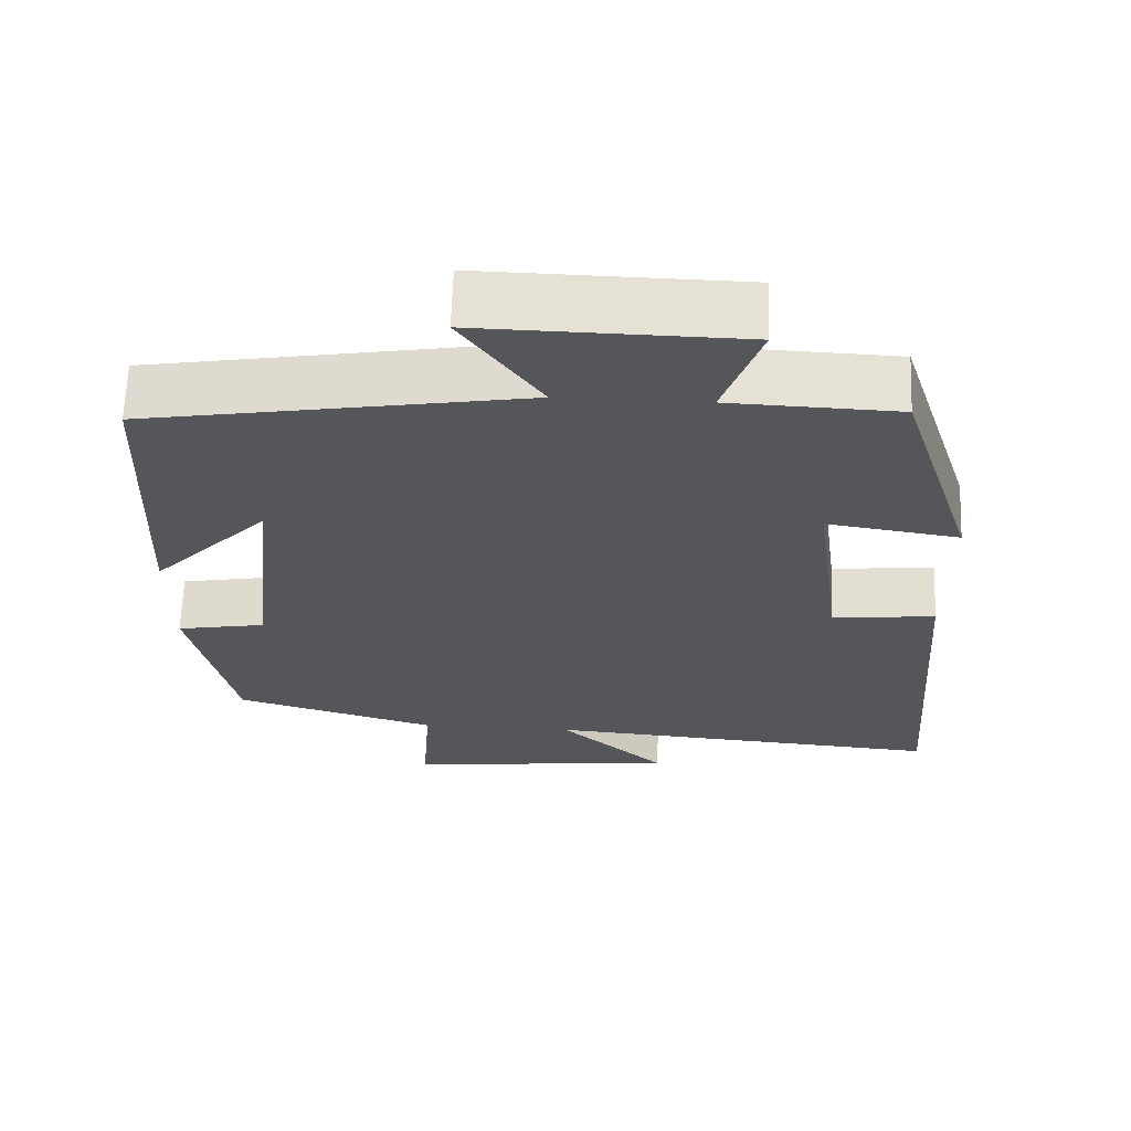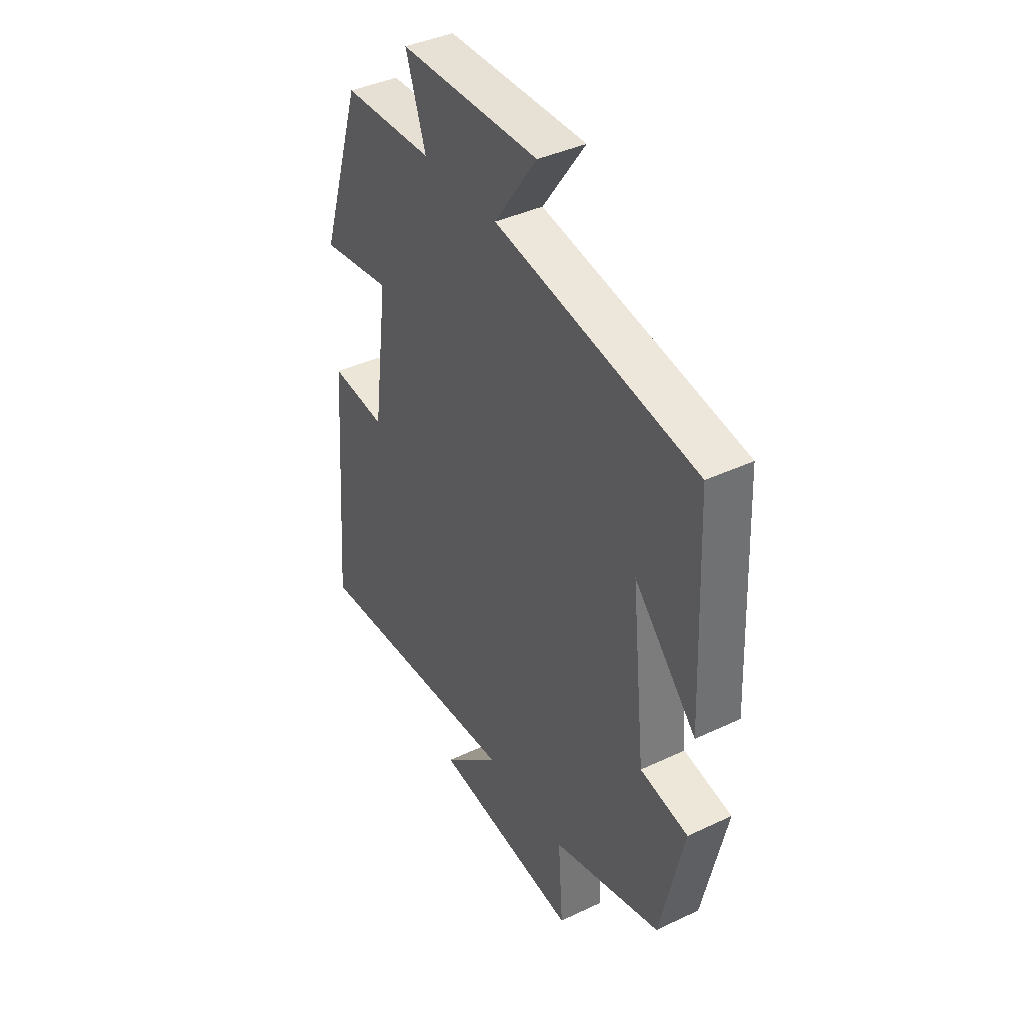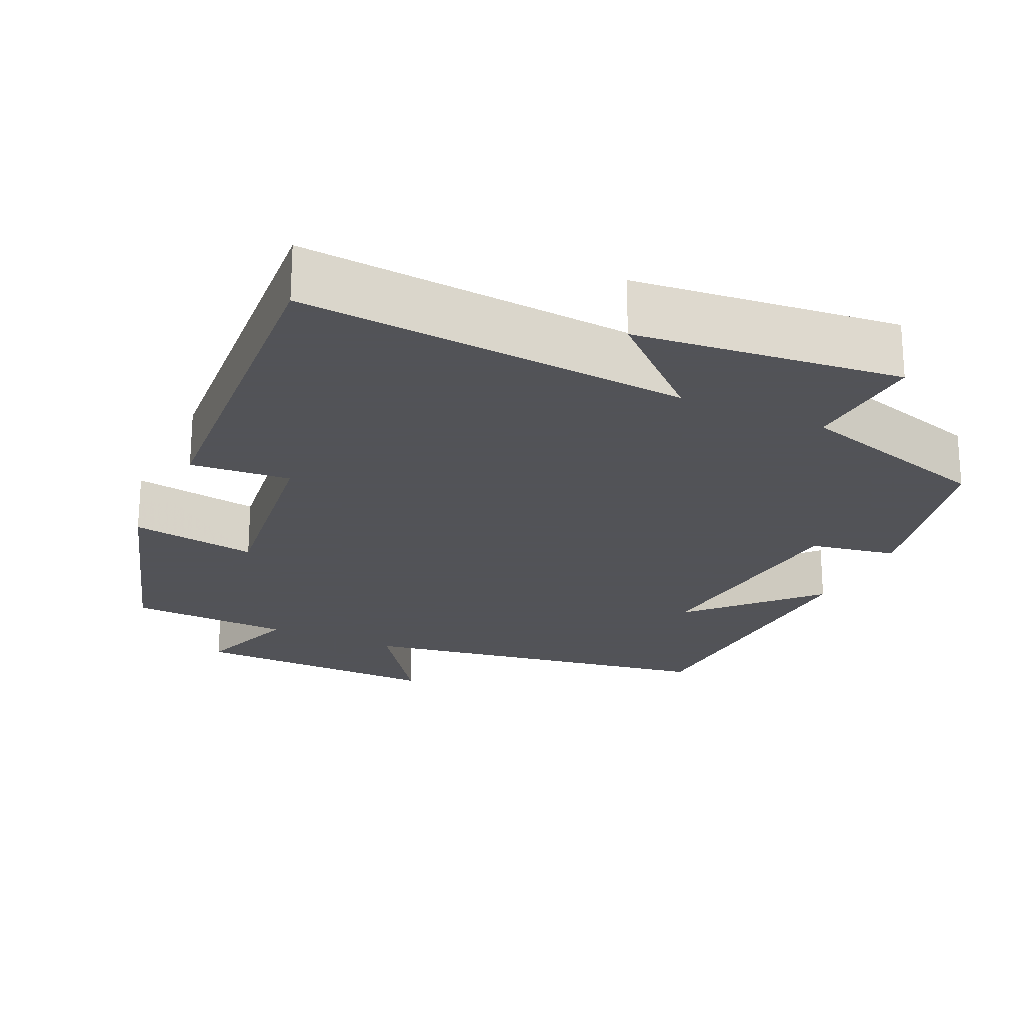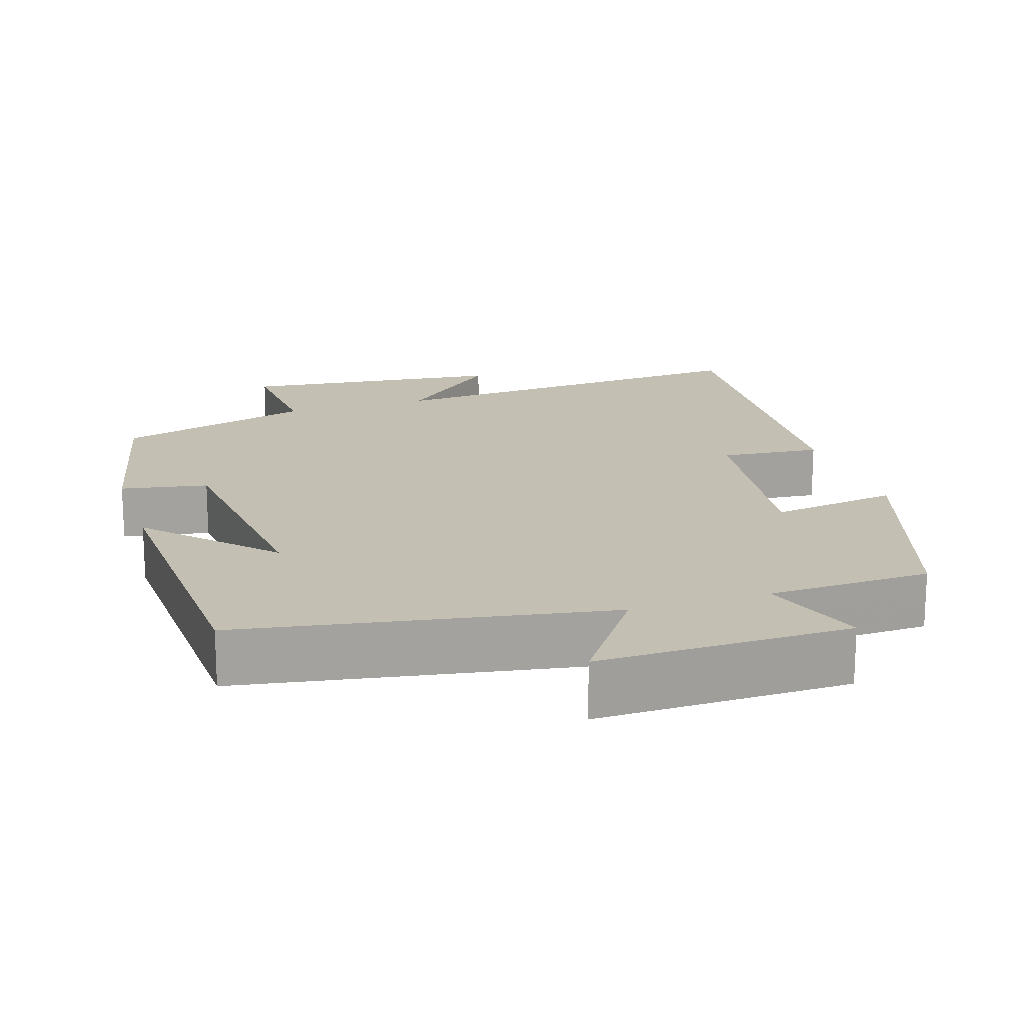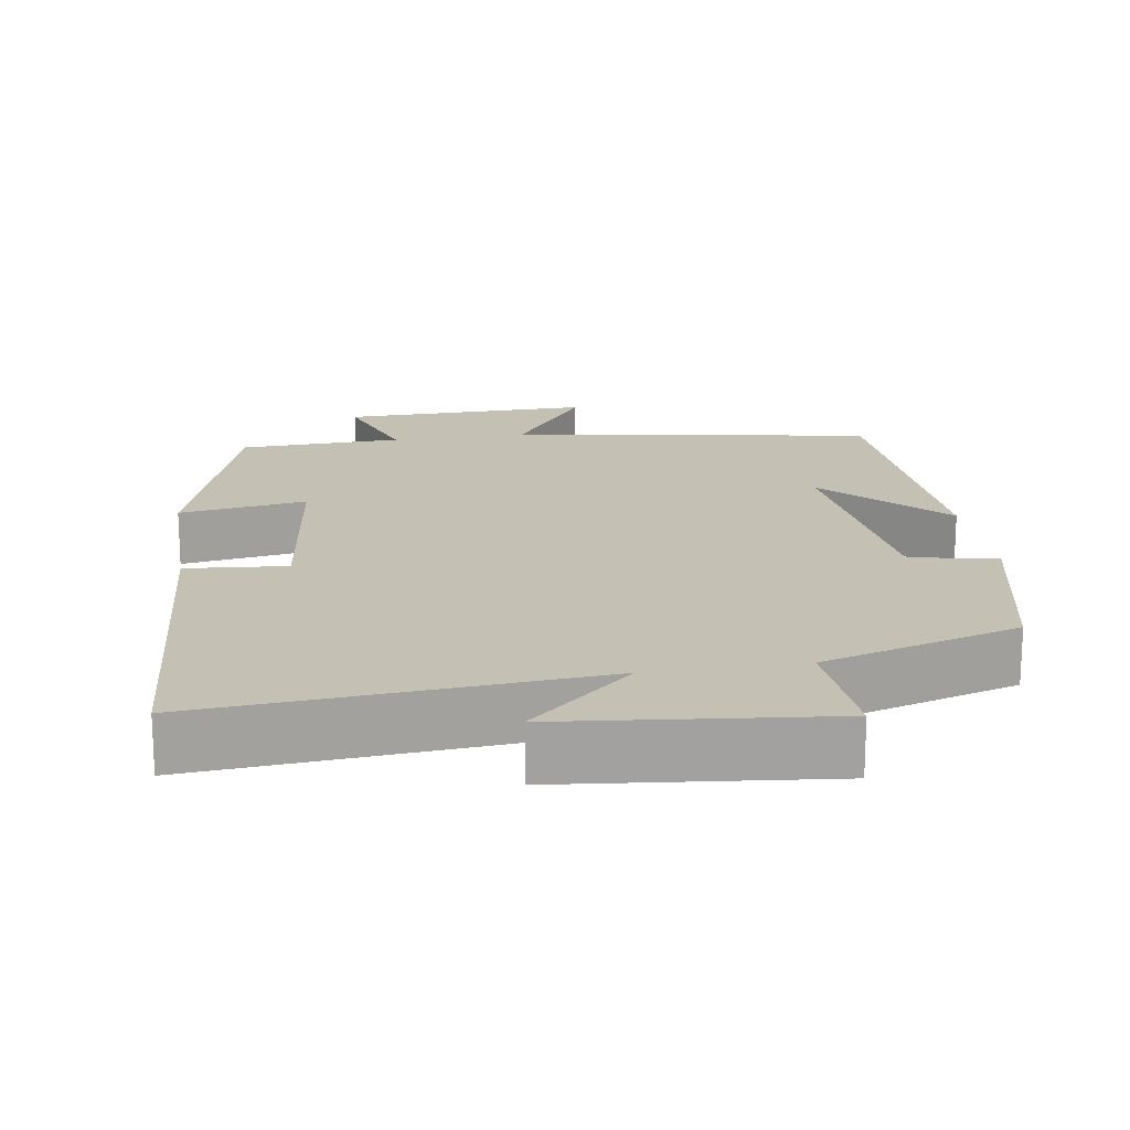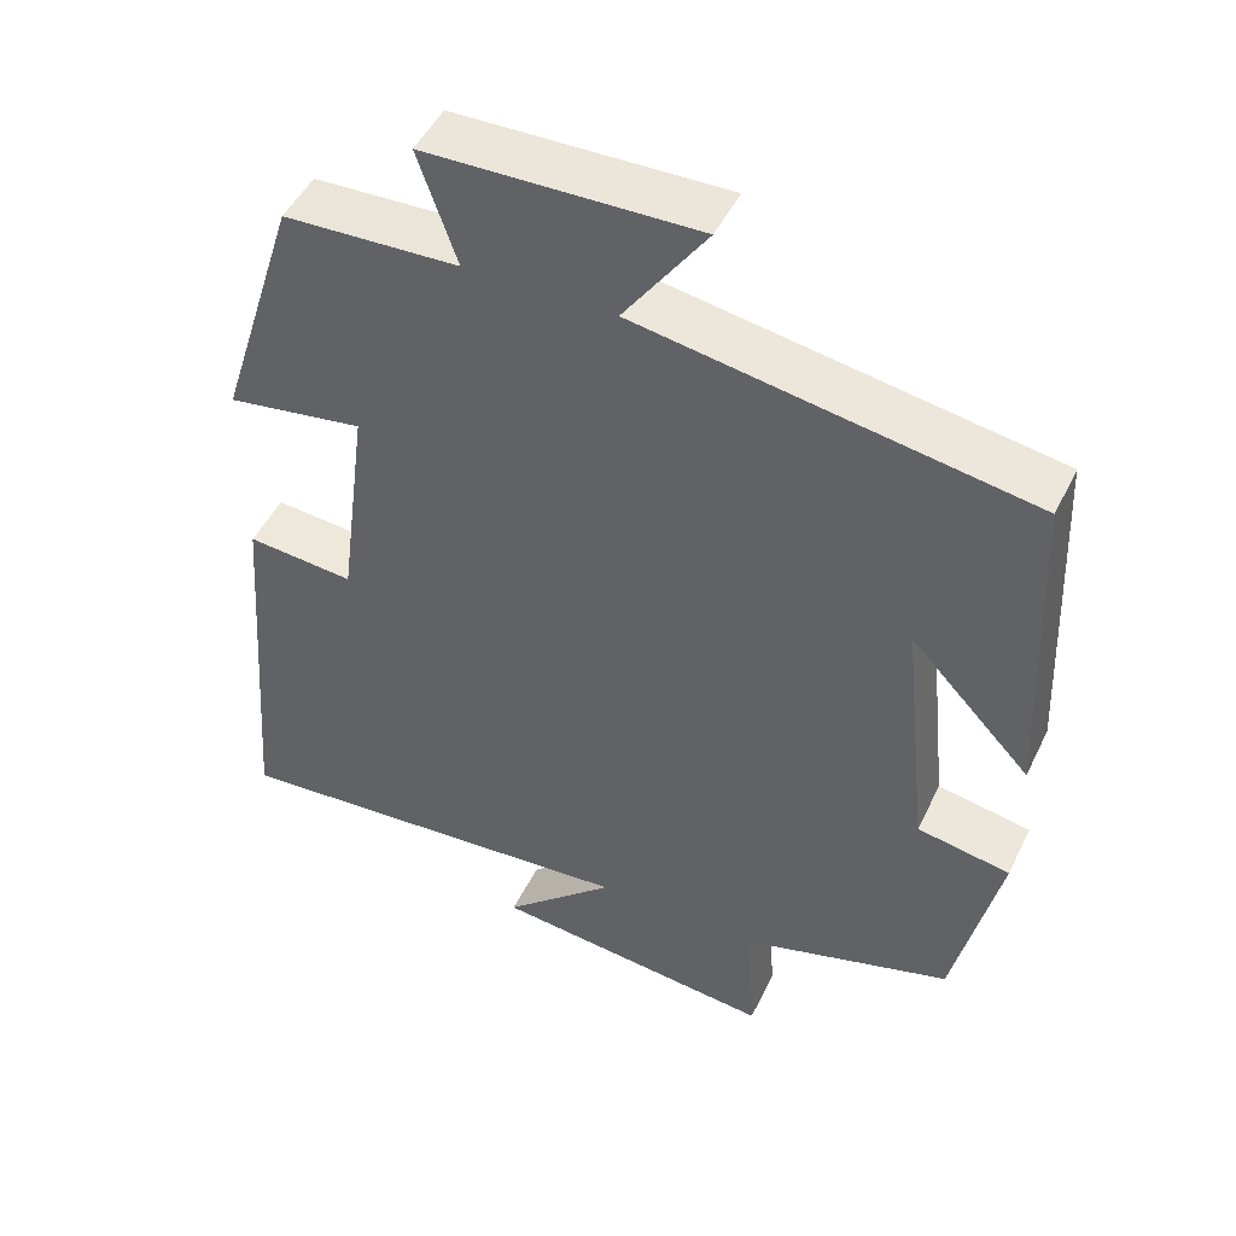
<metadata>
{"format":"obj","ext":"obj","renderer":"f3d","projection":"perspective","resolution":1024,"background":"white","views":[{"elev":64.9,"azim":2.0,"up":"+Z"},{"elev":40.1,"azim":-120.2,"up":"+Z"},{"elev":-22.5,"azim":155.1,"up":"+Y"},{"elev":17.8,"azim":-17.8,"up":"+Y"},{"elev":18.0,"azim":171.0,"up":"+Y"},{"elev":48.0,"azim":-154.9,"up":"+Z"}]}
</metadata>
<code>
v -0.482 0.07 0.418
v 0.001 0.07 0.5
v -0.101 0.07 0.645
v 0.233 0.07 0.639
v 0.185 0.07 0.5
v 0.401 0.07 0.492
v 0.5 0.07 0.181
v 0.331 0.07 0.207
v 0.367 0.07 -0.067
v 0.5 0.07 -0.055
v 0.537 0.07 -0.54
v 0.02 0.07 -0.5
v 0.158 0.07 -0.625
v -0.194 0.07 -0.663
v -0.182 0.07 -0.5
v -0.444 0.07 -0.423
v -0.5 0.07 -0.173
v -0.385 0.07 -0.152
v -0.351 0.07 0.166
v -0.5 0.07 0.009
v -0.482 0 0.418
v 0.001 0 0.5
v -0.101 0 0.645
v 0.233 0 0.639
v 0.185 0 0.5
v 0.401 0 0.492
v 0.5 0 0.181
v 0.331 0 0.207
v 0.367 0 -0.067
v 0.5 0 -0.055
v 0.537 0 -0.54
v 0.02 0 -0.5
v 0.158 0 -0.625
v -0.194 0 -0.663
v -0.182 0 -0.5
v -0.444 0 -0.423
v -0.5 0 -0.173
v -0.385 0 -0.152
v -0.351 0 0.166
v -0.5 0 0.009
f 19 20 1
f 15 16 17 18
f 15 18 19
f 12 13 14 15
f 12 15 19
f 9 10 11 12
f 19 1 2
f 12 19 2
f 9 12 2
f 8 9 2
f 7 8 2
f 6 7 2
f 5 6 2
f 2 3 4 5
f 21 40 39
f 38 37 36 35
f 39 38 35
f 35 34 33 32
f 39 35 32
f 32 31 30 29
f 22 21 39
f 22 39 32
f 22 32 29
f 22 29 28
f 22 28 27
f 22 27 26
f 22 26 25
f 25 24 23 22
f 1 21 22 2
f 2 22 23 3
f 3 23 24 4
f 4 24 25 5
f 5 25 26 6
f 6 26 27 7
f 7 27 28 8
f 8 28 29 9
f 9 29 30 10
f 10 30 31 11
f 11 31 32 12
f 12 32 33 13
f 13 33 34 14
f 14 34 35 15
f 15 35 36 16
f 16 36 37 17
f 17 37 38 18
f 18 38 39 19
f 19 39 40 20
f 20 40 21 1

</code>
